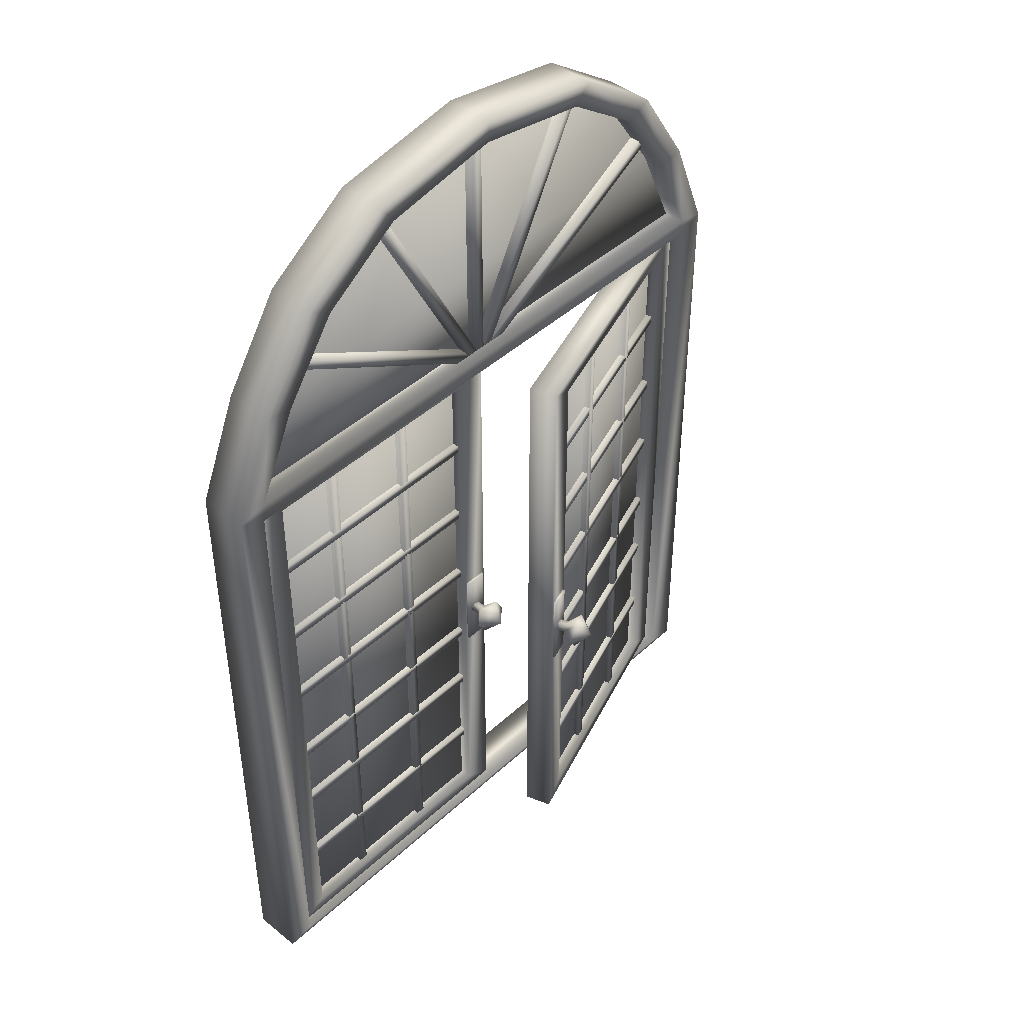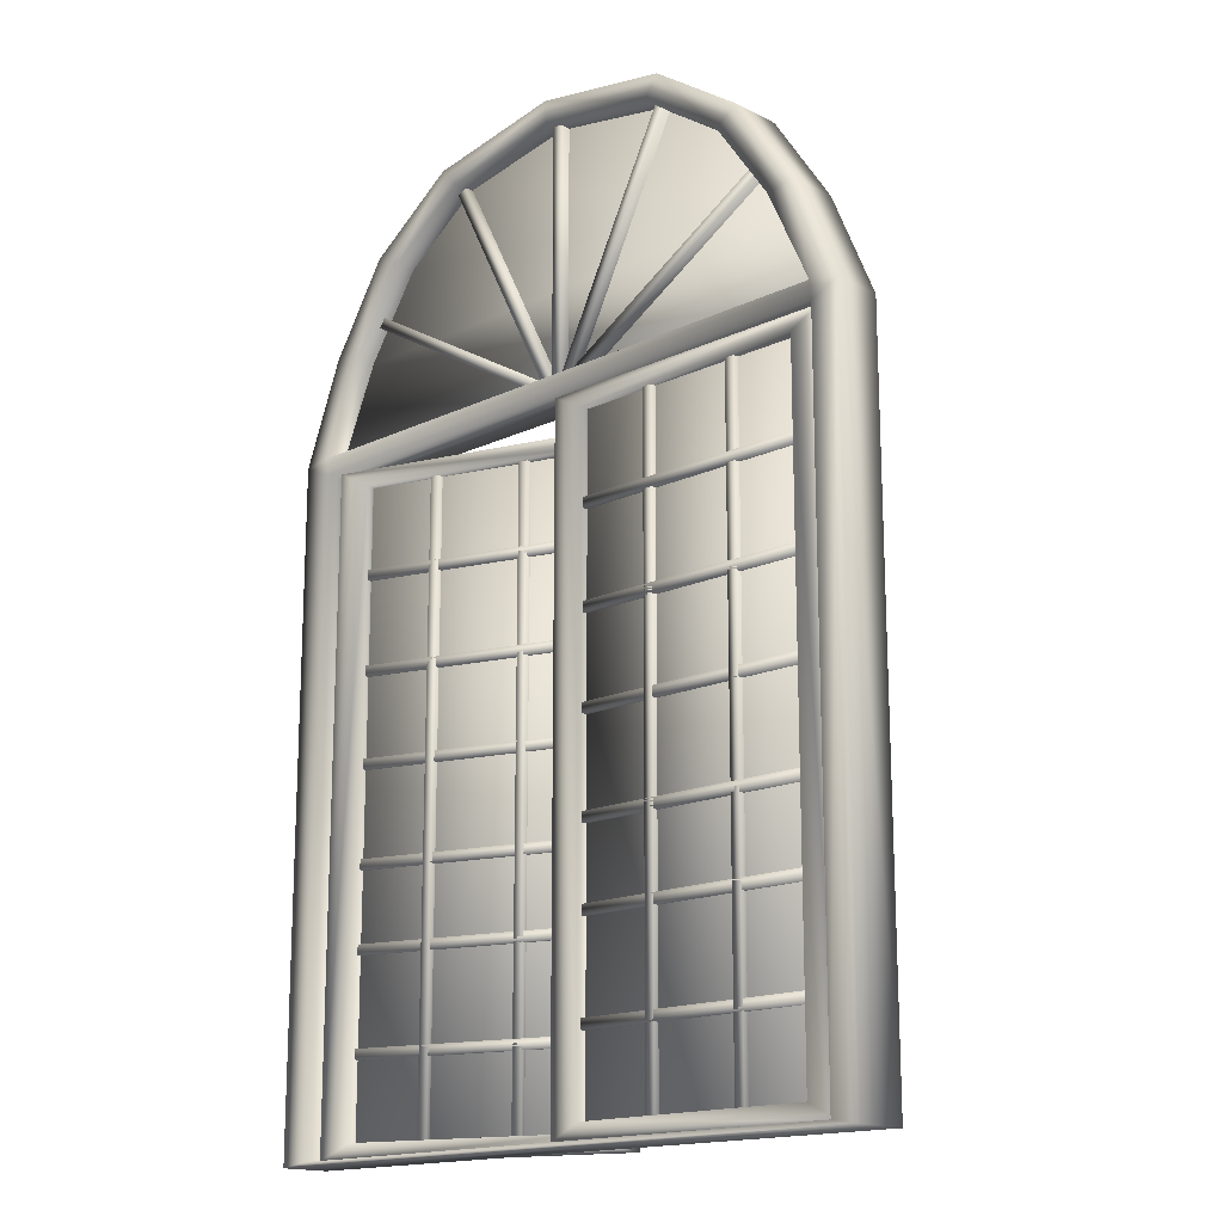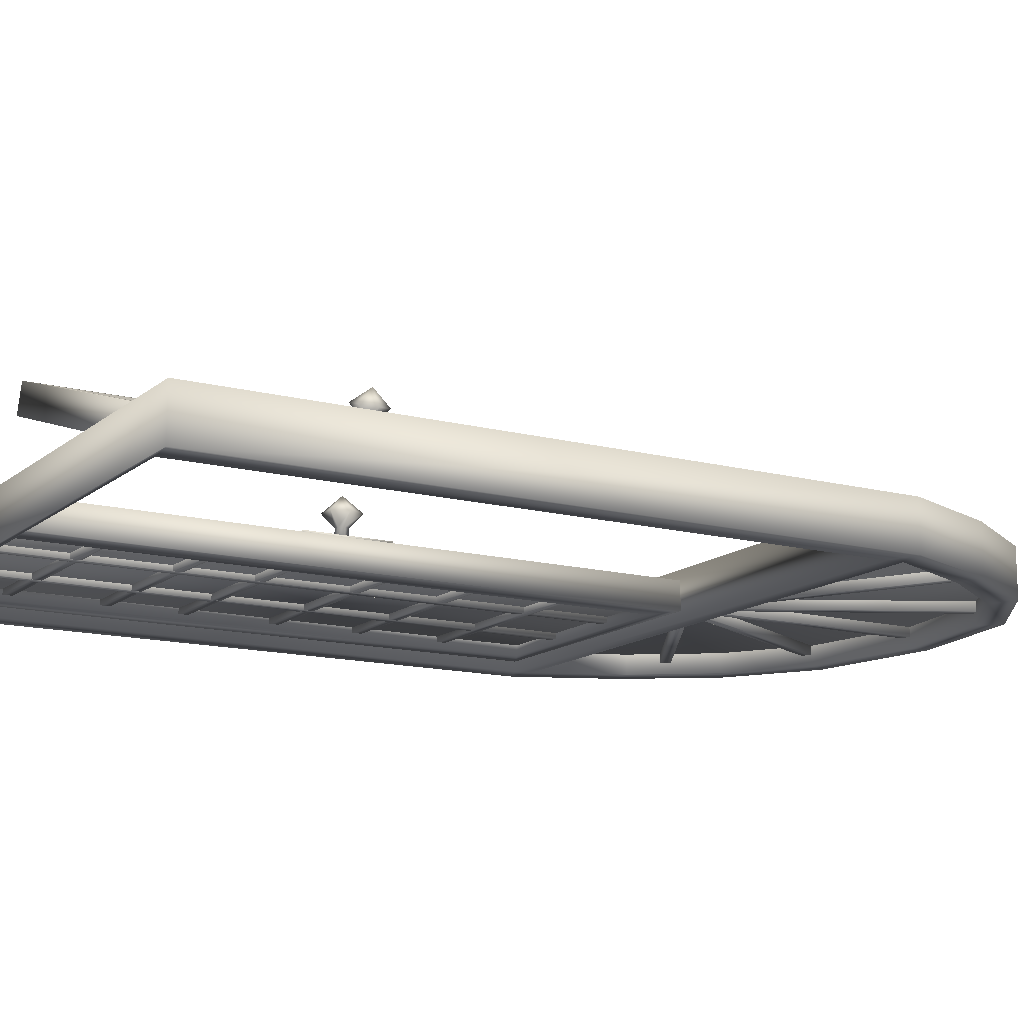
<metadata>
{"format":"obj","ext":"obj","renderer":"f3d","projection":"perspective","resolution":1024,"background":"white","views":[{"elev":44.1,"azim":-47.0,"up":"+Y"},{"elev":-16.4,"azim":-135.9,"up":"+Y"},{"elev":-13.8,"azim":59.5,"up":"+Z"}]}
</metadata>
<code>
v 0.6332 0.03888 0.05864
v 0.3883 0.03887 0.1382
v 0.3883 0.673 0.1382
v 0.6312 0.03888 0.05253
v 0.3863 0.673 0.1321
v 0.3863 0.03887 0.1321
v 0.6312 0.673 0.05254
v 0.6332 0.673 0.05865
v 0.07856 0.673 0.0524
v 0.07856 0.03888 0.05238
v 0.3361 0.673 0.0524
v 0.07856 0.673 0.04598
v 0.3361 0.673 0.04598
v 0.07856 0.03888 0.04596
v 0.3361 0.03888 0.04596
v 0.3361 0.03888 0.05238
v 0.08587 0.7934 0.05252
v 0.2292 0.9417 0.05252
v 0.1431 0.8805 0.05252
v 0.4891 0.9401 0.05252
v 0.3588 0.9642 0.05252
v 0.6331 0.7914 0.05252
v 0.5756 0.8783 0.05252
v 0.04313 0.6934 0.05251
v 0.676 0.692 0.05251
v 0.08587 0.7934 0.04609
v 0.2292 0.9417 0.0461
v 0.3588 0.9642 0.0461
v 0.4891 0.9401 0.0461
v 0.5756 0.8783 0.04609
v 0.6331 0.7914 0.04609
v 0.04313 0.6934 0.04609
v 0.1431 0.8805 0.04609
v 0.676 0.692 0.04609
v 0.3976 0.3802 0.1504
v 0.3976 0.2934 0.1504
v 0.375 0.3802 0.1578
v 0.3966 0.3802 0.1474
v 0.374 0.3802 0.1547
v 0.3966 0.2934 0.1474
v 0.374 0.2934 0.1547
v 0.375 0.2934 0.1578
v 0.3843 0.32 0.178
v 0.3754 0.3362 0.1809
v 0.3982 0.3362 0.1906
v 0.3843 0.3524 0.178
v 0.4021 0.3524 0.1722
v 0.4021 0.32 0.1722
v 0.3861 0.3307 0.1636
v 0.3922 0.3307 0.1616
v 0.4109 0.3362 0.1693
v 0.3952 0.3362 0.1606
v 0.3922 0.3417 0.1616
v 0.3861 0.3417 0.1636
v 0.383 0.3362 0.1646
v 0.3801 0.3362 0.1554
v 0.3831 0.3307 0.1544
v 0.3831 0.3417 0.1544
v 0.3892 0.3417 0.1524
v 0.3922 0.3362 0.1514
v 0.3892 0.3307 0.1524
v 0.331 0.2934 0.06692
v 0.3548 0.2934 0.06692
v 0.3548 0.3802 0.06692
v 0.331 0.2934 0.0637
v 0.3548 0.3802 0.06371
v 0.3548 0.2934 0.0637
v 0.331 0.3802 0.06371
v 0.331 0.3802 0.06692
v 0.3615 0.3362 0.08901
v 0.3522 0.3524 0.08901
v 0.3428 0.3362 0.1053
v 0.3335 0.3524 0.08901
v 0.3242 0.3362 0.08901
v 0.3335 0.32 0.08901
v 0.346 0.3307 0.07586
v 0.3492 0.3362 0.07586
v 0.3396 0.3307 0.07586
v 0.3522 0.32 0.08901
v 0.3364 0.3362 0.07586
v 0.3396 0.3417 0.07586
v 0.346 0.3417 0.07586
v 0.346 0.3417 0.06622
v 0.346 0.3307 0.06622
v 0.3396 0.3417 0.06622
v 0.3364 0.3362 0.06622
v 0.3396 0.3307 0.06622
v 0.3492 0.3362 0.06622
v 0.3396 0.6927 0.06341
v 0.345 0.7021 0.06341
v 0.1137 0.8233 0.06341
v 0.345 0.7021 0.03641
v 0.1191 0.8327 0.06341
v 0.3396 0.6927 0.03641
v 0.1191 0.8327 0.03642
v 0.1137 0.8233 0.03642
v 0.3445 0.6949 0.06341
v 0.3541 0.6999 0.06341
v 0.2241 0.9264 0.06342
v 0.3541 0.6999 0.03641
v 0.2337 0.9314 0.06342
v 0.3445 0.6949 0.03641
v 0.2337 0.9314 0.03642
v 0.2241 0.9265 0.03642
v 0.3528 0.6974 0.06341
v 0.3636 0.6974 0.06341
v 0.3636 0.9584 0.06342
v 0.3528 0.6974 0.03641
v 0.3528 0.9584 0.06342
v 0.3636 0.6974 0.03641
v 0.3528 0.9584 0.03642
v 0.3636 0.9584 0.03642
v 0.3624 0.6999 0.06341
v 0.3719 0.6949 0.06341
v 0.4924 0.9264 0.06342
v 0.3624 0.6999 0.03641
v 0.4828 0.9314 0.06342
v 0.3719 0.6949 0.03641
v 0.4828 0.9314 0.03642
v 0.4924 0.9265 0.03642
v 0.3732 0.7021 0.06341
v 0.3786 0.6927 0.06341
v 0.6046 0.8233 0.06341
v 0.3732 0.7021 0.03641
v 0.5992 0.8327 0.06341
v 0.3786 0.6927 0.03641
v 0.5992 0.8327 0.03642
v 0.6046 0.8233 0.03642
v 0.3614 0.9525 0.07481
v 0.4845 0.932 0.07481
v 0.3631 0.975 0.07481
v 0.5667 0.8749 0.07481
v 0.5026 0.9513 0.07481
v 0.6217 0.7935 0.07481
v 0.5928 0.8881 0.07481
v 0.6629 0.6998 0.07481
v 0.6503 0.7984 0.07481
v 0.6615 0.6831 0.07481
v 0.6913 0.6955 0.07481
v 0.6615 0.02978 0.07479
v 0.691 0.02576 0.07479
v 0.2223 0.9506 0.07481
v 0.237 0.9296 0.07481
v 0.1298 0.8872 0.07481
v 0.1534 0.8725 0.07481
v 0.06954 0.7979 0.07481
v 0.09708 0.7926 0.07481
v 0.02536 0.6955 0.07481
v 0.05436 0.7012 0.07481
v 0.05296 0.02978 0.07479
v 0.05296 0.6831 0.0748
v 0.025 0.025 0.07479
v 0.3614 0.9525 0.02502
v 0.3631 0.975 0.02502
v 0.4845 0.932 0.02502
v 0.5026 0.9513 0.02502
v 0.5667 0.8749 0.02502
v 0.5928 0.8881 0.02502
v 0.6217 0.7935 0.02502
v 0.6503 0.7984 0.02502
v 0.6629 0.6998 0.02502
v 0.6913 0.6955 0.02502
v 0.6615 0.6831 0.02502
v 0.6615 0.02979 0.025
v 0.691 0.02577 0.025
v 0.237 0.9296 0.02502
v 0.2223 0.9506 0.02502
v 0.1534 0.8725 0.02502
v 0.1298 0.8872 0.02502
v 0.09708 0.7926 0.02502
v 0.06954 0.7979 0.02502
v 0.05436 0.7012 0.02502
v 0.02536 0.6955 0.02502
v 0.05296 0.6831 0.02502
v 0.05296 0.02979 0.025
v 0.025 0.025 0.025
v 0.5665 0.04235 0.08668
v 0.5665 0.6682 0.0867
v 0.5609 0.6682 0.06959
v 0.5572 0.6682 0.08973
v 0.5516 0.6682 0.07261
v 0.5572 0.04235 0.08971
v 0.5516 0.04235 0.0726
v 0.5609 0.04235 0.06957
v 0.6354 0.1296 0.0643
v 0.3905 0.1301 0.1438
v 0.3849 0.1301 0.1267
v 0.3904 0.1203 0.1439
v 0.3849 0.1203 0.1267
v 0.6354 0.1198 0.0643
v 0.6298 0.1198 0.04719
v 0.6298 0.1296 0.04719
v 0.6354 0.2246 0.0643
v 0.3905 0.225 0.1438
v 0.3849 0.225 0.1267
v 0.3905 0.2152 0.1438
v 0.3849 0.2152 0.1267
v 0.6354 0.2148 0.0643
v 0.6299 0.2148 0.04718
v 0.6299 0.2246 0.04718
v 0.6354 0.3034 0.06431
v 0.3905 0.3039 0.1439
v 0.3849 0.3039 0.1267
v 0.3904 0.2941 0.1439
v 0.3849 0.2941 0.1267
v 0.6354 0.2936 0.06431
v 0.6298 0.2936 0.04719
v 0.6298 0.3034 0.04719
v 0.6354 0.3984 0.0643
v 0.3905 0.3989 0.1438
v 0.3849 0.3989 0.1267
v 0.3905 0.3891 0.1438
v 0.3849 0.3891 0.1267
v 0.6354 0.3886 0.0643
v 0.6299 0.3886 0.04719
v 0.6299 0.3984 0.04719
v 0.6354 0.4886 0.06431
v 0.3905 0.4891 0.1439
v 0.3849 0.4891 0.1267
v 0.3904 0.4793 0.1439
v 0.3849 0.4793 0.1267
v 0.6354 0.4788 0.06431
v 0.6298 0.4788 0.0472
v 0.6298 0.4886 0.0472
v 0.6354 0.5835 0.06431
v 0.3905 0.584 0.1439
v 0.3849 0.584 0.1267
v 0.3905 0.5742 0.1439
v 0.3849 0.5742 0.1267
v 0.6354 0.5737 0.06431
v 0.6299 0.5737 0.04719
v 0.6299 0.5835 0.04719
v 0.4762 0.04235 0.116
v 0.4762 0.6682 0.116
v 0.4706 0.6682 0.09891
v 0.4669 0.6682 0.1191
v 0.4613 0.6682 0.1019
v 0.4669 0.04235 0.119
v 0.4613 0.04235 0.1019
v 0.4706 0.04235 0.09889
v 0.6319 0.04552 0.07173
v 0.6319 0.6675 0.07175
v 0.6606 0.03002 0.06241
v 0.3997 0.6674 0.1471
v 0.6606 0.683 0.06242
v 0.3997 0.04552 0.1471
v 0.371 0.683 0.1565
v 0.6229 0.04552 0.04409
v 0.6516 0.03002 0.03476
v 0.6229 0.6675 0.04411
v 0.6516 0.683 0.03478
v 0.3908 0.6675 0.1195
v 0.3908 0.04552 0.1195
v 0.362 0.683 0.1288
v 0.362 0.03002 0.1288
v 0.371 0.03002 0.1565
v 0.1507 0.6682 0.04047
v 0.1507 0.04235 0.04045
v 0.1507 0.04235 0.05844
v 0.1605 0.6682 0.04047
v 0.1507 0.6682 0.05846
v 0.1605 0.04235 0.04045
v 0.1605 0.6682 0.05846
v 0.1605 0.04235 0.05844
v 0.3358 0.1301 0.04045
v 0.07824 0.1296 0.04045
v 0.07824 0.1296 0.05845
v 0.3358 0.1203 0.04045
v 0.3358 0.1301 0.05845
v 0.07824 0.1198 0.04045
v 0.3358 0.1203 0.05845
v 0.07824 0.1198 0.05845
v 0.3358 0.2251 0.04045
v 0.07821 0.2246 0.04045
v 0.07821 0.2246 0.05845
v 0.3358 0.2153 0.04045
v 0.3358 0.2251 0.05845
v 0.07821 0.2148 0.04045
v 0.3358 0.2153 0.05845
v 0.07821 0.2148 0.05845
v 0.3358 0.3039 0.04046
v 0.07824 0.3034 0.04046
v 0.07824 0.3034 0.05845
v 0.3358 0.2941 0.04046
v 0.3358 0.3039 0.05845
v 0.07824 0.2937 0.04046
v 0.3358 0.2941 0.05845
v 0.07824 0.2936 0.05845
v 0.3358 0.3989 0.04046
v 0.07821 0.3984 0.04046
v 0.07821 0.3984 0.05845
v 0.3358 0.3891 0.04046
v 0.3358 0.3989 0.05845
v 0.07821 0.3886 0.04046
v 0.3358 0.3891 0.05845
v 0.07821 0.3886 0.05845
v 0.3358 0.4891 0.04046
v 0.07824 0.4886 0.04046
v 0.07824 0.4886 0.05846
v 0.3358 0.4793 0.04046
v 0.3358 0.4891 0.05846
v 0.07824 0.4788 0.04046
v 0.3358 0.4793 0.05846
v 0.07824 0.4788 0.05846
v 0.3358 0.584 0.04046
v 0.07821 0.5835 0.04046
v 0.07821 0.5835 0.05846
v 0.3358 0.5742 0.04046
v 0.3358 0.584 0.05846
v 0.07821 0.5737 0.04046
v 0.3358 0.5742 0.05846
v 0.07821 0.5737 0.05846
v 0.2456 0.6682 0.04047
v 0.2456 0.04235 0.04045
v 0.2456 0.04235 0.05844
v 0.2554 0.6682 0.04047
v 0.2456 0.6682 0.05846
v 0.2554 0.04235 0.04045
v 0.2554 0.6682 0.05846
v 0.2554 0.04235 0.05844
v 0.08386 0.6675 0.06445
v 0.05366 0.683 0.06445
v 0.05366 0.03002 0.06443
v 0.328 0.6675 0.06445
v 0.3582 0.683 0.06445
v 0.3582 0.03002 0.06443
v 0.328 0.04552 0.06443
v 0.08386 0.6675 0.03539
v 0.05366 0.03002 0.03537
v 0.05366 0.683 0.03539
v 0.328 0.6675 0.03539
v 0.3582 0.683 0.03539
v 0.328 0.04552 0.03537
v 0.3582 0.03002 0.03537
v 0.08386 0.04552 0.03537
v 0.08386 0.04552 0.06443
f 1 2 3
f 4 5 6
f 6 5 3
f 4 6 2
f 7 4 1
f 5 7 8
f 5 8 3
f 7 1 8
f 4 2 1
f 6 3 2
f 7 5 4
f 8 1 3
f 9 10 11
f 12 13 14
f 15 11 16
f 14 16 10
f 12 10 9
f 13 9 11
f 13 12 9
f 12 14 10
f 14 15 16
f 15 13 11
f 14 13 15
f 10 16 11
f 17 18 19
f 17 20 21
f 17 22 23
f 24 25 22
f 26 27 28
f 26 29 30
f 26 31 32
f 32 25 24
f 26 24 17
f 33 17 19
f 27 19 18
f 28 18 21
f 29 21 20
f 30 20 23
f 31 23 22
f 34 22 25
f 34 31 22
f 31 30 23
f 30 29 20
f 29 28 21
f 28 27 18
f 27 33 19
f 33 26 17
f 26 32 24
f 32 34 25
f 32 31 34
f 26 30 31
f 26 28 29
f 26 33 27
f 17 24 22
f 17 23 20
f 17 21 18
f 35 36 37
f 38 39 40
f 41 37 42
f 40 42 36
f 38 36 35
f 39 35 37
f 43 44 45
f 46 47 45
f 48 43 45
f 44 43 49
f 43 48 50
f 48 51 52
f 51 47 53
f 47 46 54
f 46 44 55
f 56 57 58
f 59 57 60
f 57 55 49
f 61 49 50
f 60 50 52
f 59 52 53
f 58 53 54
f 56 54 55
f 56 58 54
f 58 59 53
f 59 60 52
f 60 61 50
f 61 57 49
f 57 56 55
f 60 57 61
f 58 57 59
f 55 54 46
f 54 53 47
f 53 52 51
f 52 50 48
f 50 49 43
f 49 55 44
f 51 48 45
f 47 51 45
f 44 46 45
f 39 38 35
f 38 40 36
f 40 41 42
f 41 39 37
f 40 39 41
f 36 42 37
f 62 63 64
f 65 66 67
f 67 66 64
f 65 67 63
f 68 65 62
f 66 68 69
f 70 71 72
f 73 74 72
f 74 75 72
f 76 77 70
f 78 76 79
f 80 78 75
f 81 80 74
f 82 81 73
f 77 82 71
f 83 84 85
f 86 84 87
f 84 88 77
f 87 84 76
f 86 87 78
f 85 86 80
f 83 85 81
f 88 83 82
f 88 82 77
f 83 81 82
f 85 80 81
f 86 78 80
f 87 76 78
f 84 77 76
f 85 84 86
f 88 84 83
f 71 70 77
f 73 71 82
f 74 73 81
f 75 74 80
f 79 75 78
f 70 79 76
f 75 79 72
f 71 73 72
f 79 70 72
f 66 69 64
f 68 62 69
f 65 63 62
f 67 64 63
f 68 66 65
f 69 62 64
f 89 90 91
f 90 92 93
f 92 94 95
f 94 89 96
f 96 91 95
f 90 89 92
f 97 98 99
f 98 100 101
f 100 102 103
f 102 97 104
f 104 99 103
f 98 97 100
f 105 106 107
f 108 105 109
f 110 108 111
f 106 110 112
f 107 112 111
f 106 105 108
f 113 114 115
f 116 113 117
f 118 116 119
f 114 118 120
f 115 120 119
f 114 113 116
f 121 122 123
f 124 121 125
f 126 124 127
f 122 126 128
f 123 128 127
f 122 121 124
f 124 126 122
f 127 125 123
f 128 123 122
f 127 128 126
f 125 127 124
f 123 125 121
f 116 118 114
f 119 117 115
f 120 115 114
f 119 120 118
f 117 119 116
f 115 117 113
f 108 110 106
f 111 109 107
f 112 107 106
f 111 112 110
f 109 111 108
f 107 109 105
f 102 100 97
f 101 103 99
f 99 104 97
f 104 103 102
f 103 101 100
f 101 99 98
f 94 92 89
f 93 95 91
f 91 96 89
f 96 95 94
f 95 93 92
f 93 91 90
f 129 130 131
f 130 132 133
f 132 134 135
f 134 136 137
f 136 138 139
f 140 141 139
f 131 142 143
f 142 144 145
f 144 146 147
f 146 148 149
f 148 150 151
f 152 140 150
f 151 136 149
f 153 154 155
f 155 156 157
f 157 158 159
f 159 160 161
f 161 162 163
f 164 162 165
f 154 166 167
f 167 168 169
f 169 170 171
f 171 172 173
f 173 174 175
f 176 175 164
f 174 172 161
f 172 147 149
f 161 149 136
f 159 136 134
f 157 134 132
f 155 132 130
f 153 130 129
f 166 129 143
f 168 143 145
f 170 145 147
f 176 141 152
f 173 152 148
f 171 148 146
f 169 146 144
f 167 144 142
f 154 142 131
f 156 131 133
f 158 133 135
f 160 135 137
f 162 137 139
f 165 139 141
f 163 140 138
f 174 138 151
f 175 151 150
f 164 150 140
f 164 175 150
f 175 174 151
f 174 163 138
f 163 164 140
f 165 162 139
f 162 160 137
f 160 158 135
f 158 156 133
f 156 154 131
f 154 167 142
f 167 169 144
f 169 171 146
f 171 173 148
f 173 176 152
f 176 165 141
f 170 168 145
f 168 166 143
f 166 153 129
f 153 155 130
f 155 157 132
f 157 159 134
f 159 161 136
f 161 172 149
f 172 170 147
f 161 163 174
f 176 164 165
f 173 175 176
f 173 172 174
f 171 170 172
f 169 168 170
f 167 166 168
f 154 153 166
f 163 162 164
f 161 160 162
f 159 158 160
f 157 156 158
f 155 154 156
f 136 151 138
f 152 141 140
f 148 152 150
f 148 151 149
f 146 149 147
f 144 147 145
f 142 145 143
f 131 143 129
f 138 140 139
f 136 139 137
f 134 137 135
f 132 135 133
f 130 133 131
f 177 178 179
f 178 180 181
f 180 182 183
f 182 177 184
f 180 178 177
f 181 183 184
f 185 186 187
f 186 188 189
f 188 190 191
f 190 185 192
f 188 186 185
f 189 191 192
f 193 194 195
f 194 196 197
f 196 198 199
f 198 193 200
f 196 194 193
f 197 199 200
f 201 202 203
f 202 204 205
f 204 206 207
f 206 201 208
f 204 202 201
f 205 207 208
f 209 210 211
f 210 212 213
f 212 214 215
f 214 209 216
f 212 210 209
f 213 215 216
f 217 218 219
f 218 220 221
f 220 222 223
f 222 217 224
f 220 218 217
f 221 223 224
f 225 226 227
f 226 228 229
f 228 230 231
f 230 225 232
f 228 226 225
f 229 231 232
f 233 234 235
f 234 236 237
f 236 238 239
f 238 233 240
f 236 234 233
f 237 239 240
f 241 242 243
f 242 244 245
f 243 246 241
f 244 246 247
f 248 249 250
f 250 251 252
f 249 248 253
f 252 254 253
f 255 247 256
f 249 256 243
f 251 243 245
f 254 245 247
f 252 246 244
f 250 244 242
f 248 242 241
f 253 241 246
f 253 248 241
f 248 250 242
f 250 252 244
f 252 253 246
f 254 251 245
f 251 249 243
f 249 255 256
f 255 254 247
f 255 253 254
f 249 253 255
f 252 251 254
f 250 249 251
f 256 247 246
f 243 256 246
f 244 247 245
f 242 245 243
f 240 235 237
f 233 238 236
f 240 239 238
f 239 237 236
f 237 235 234
f 235 240 233
f 232 227 229
f 225 230 228
f 232 231 230
f 231 229 228
f 229 227 226
f 227 232 225
f 224 219 221
f 217 222 220
f 224 223 222
f 223 221 220
f 221 219 218
f 219 224 217
f 216 211 213
f 209 214 212
f 216 215 214
f 215 213 212
f 213 211 210
f 211 216 209
f 208 203 205
f 201 206 204
f 208 207 206
f 207 205 204
f 205 203 202
f 203 208 201
f 200 195 197
f 193 198 196
f 200 199 198
f 199 197 196
f 197 195 194
f 195 200 193
f 192 187 189
f 185 190 188
f 192 191 190
f 191 189 188
f 189 187 186
f 187 192 185
f 184 179 181
f 177 182 180
f 184 183 182
f 183 181 180
f 181 179 178
f 179 184 177
f 257 258 259
f 260 257 261
f 262 260 263
f 258 262 264
f 259 264 263
f 258 257 260
f 265 266 267
f 268 265 269
f 270 268 271
f 266 270 272
f 267 272 271
f 266 265 268
f 273 274 275
f 276 273 277
f 278 276 279
f 274 278 280
f 275 280 279
f 274 273 276
f 281 282 283
f 284 281 285
f 286 284 287
f 282 286 288
f 283 288 287
f 282 281 284
f 289 290 291
f 292 289 293
f 294 292 295
f 290 294 296
f 291 296 295
f 290 289 292
f 297 298 299
f 300 297 301
f 302 300 303
f 298 302 304
f 299 304 303
f 298 297 300
f 305 306 307
f 308 305 309
f 310 308 311
f 306 310 312
f 307 312 311
f 306 305 308
f 313 314 315
f 316 313 317
f 318 316 319
f 314 318 320
f 315 320 319
f 314 313 316
f 321 322 323
f 324 325 322
f 323 326 327
f 326 325 327
f 328 329 330
f 331 330 332
f 329 333 334
f 334 333 332
f 334 332 325
f 329 334 326
f 330 329 323
f 332 330 322
f 331 333 327
f 328 331 324
f 335 328 321
f 333 335 336
f 333 336 327
f 335 321 336
f 328 324 321
f 331 327 324
f 332 322 325
f 330 323 322
f 329 326 323
f 334 325 326
f 331 332 333
f 329 335 333
f 328 330 331
f 335 329 328
f 324 327 325
f 323 327 336
f 321 324 322
f 336 321 323
f 316 318 314
f 319 317 315
f 320 315 314
f 319 320 318
f 317 319 316
f 315 317 313
f 308 310 306
f 311 309 307
f 312 307 306
f 311 312 310
f 309 311 308
f 307 309 305
f 300 302 298
f 303 301 299
f 304 299 298
f 303 304 302
f 301 303 300
f 299 301 297
f 292 294 290
f 295 293 291
f 296 291 290
f 295 296 294
f 293 295 292
f 291 293 289
f 284 286 282
f 287 285 283
f 288 283 282
f 287 288 286
f 285 287 284
f 283 285 281
f 276 278 274
f 279 277 275
f 280 275 274
f 279 280 278
f 277 279 276
f 275 277 273
f 268 270 266
f 271 269 267
f 272 267 266
f 271 272 270
f 269 271 268
f 267 269 265
f 260 262 258
f 263 261 259
f 264 259 258
f 263 264 262
f 261 263 260
f 259 261 257

</code>
